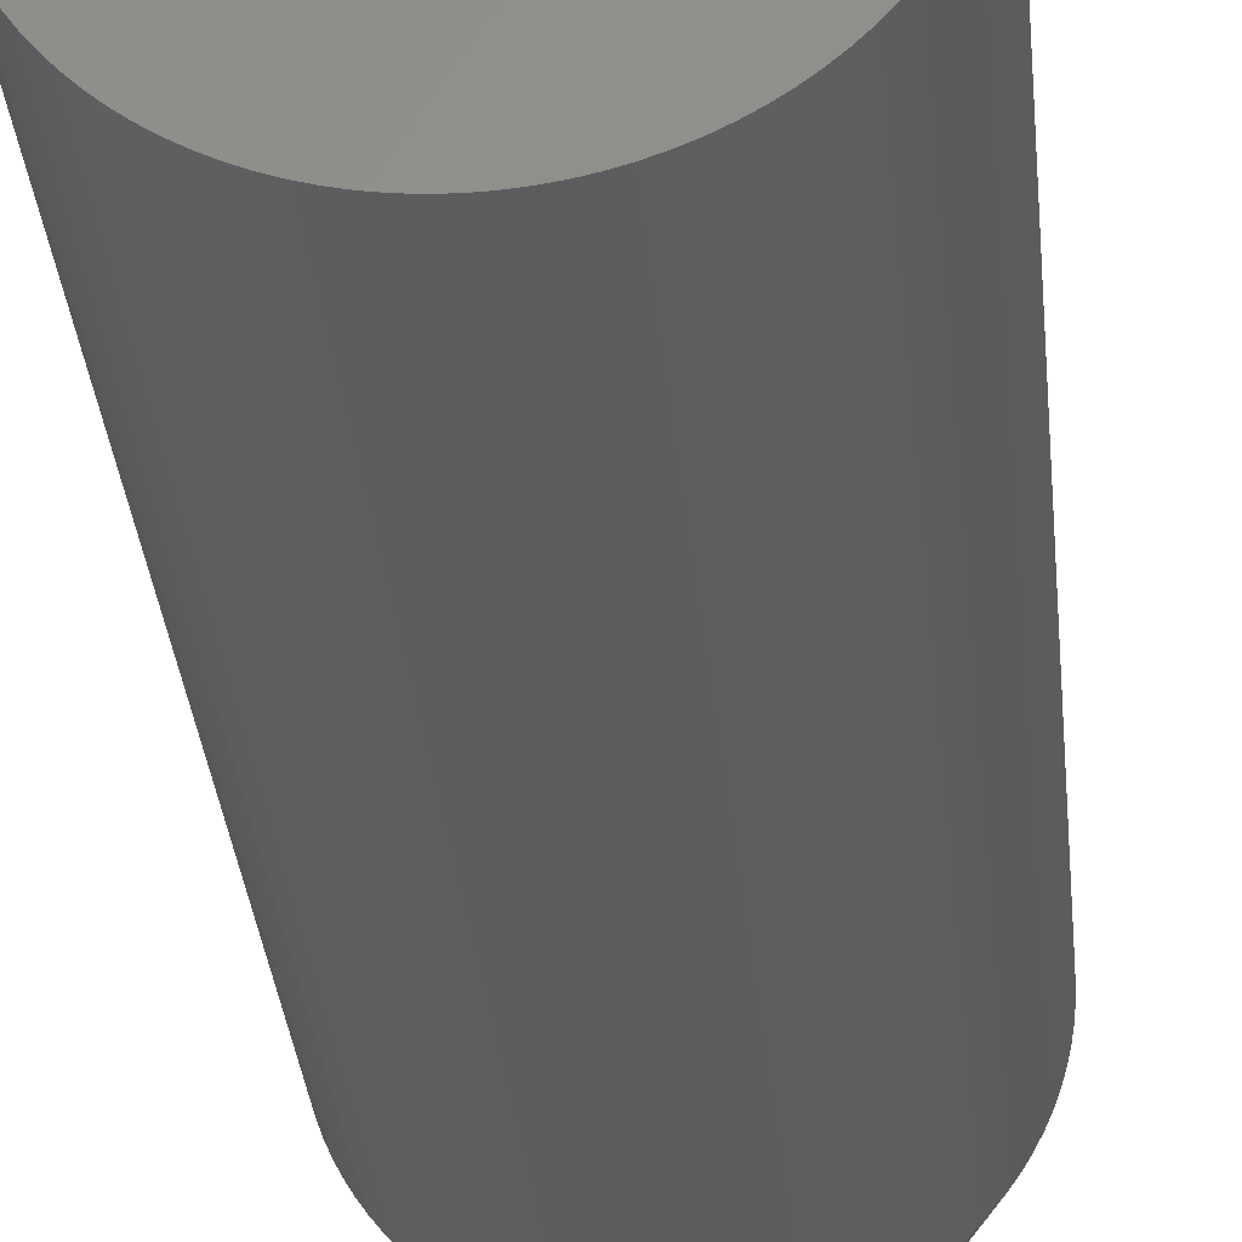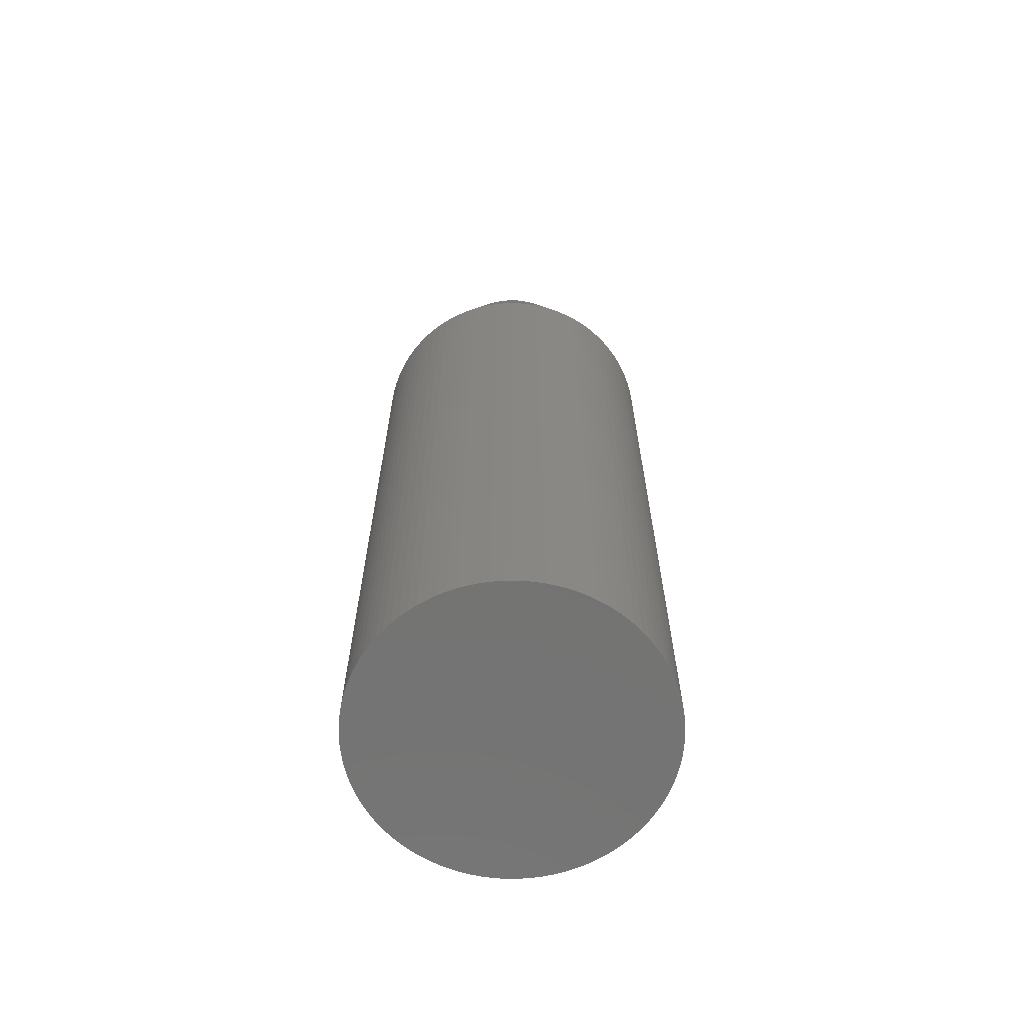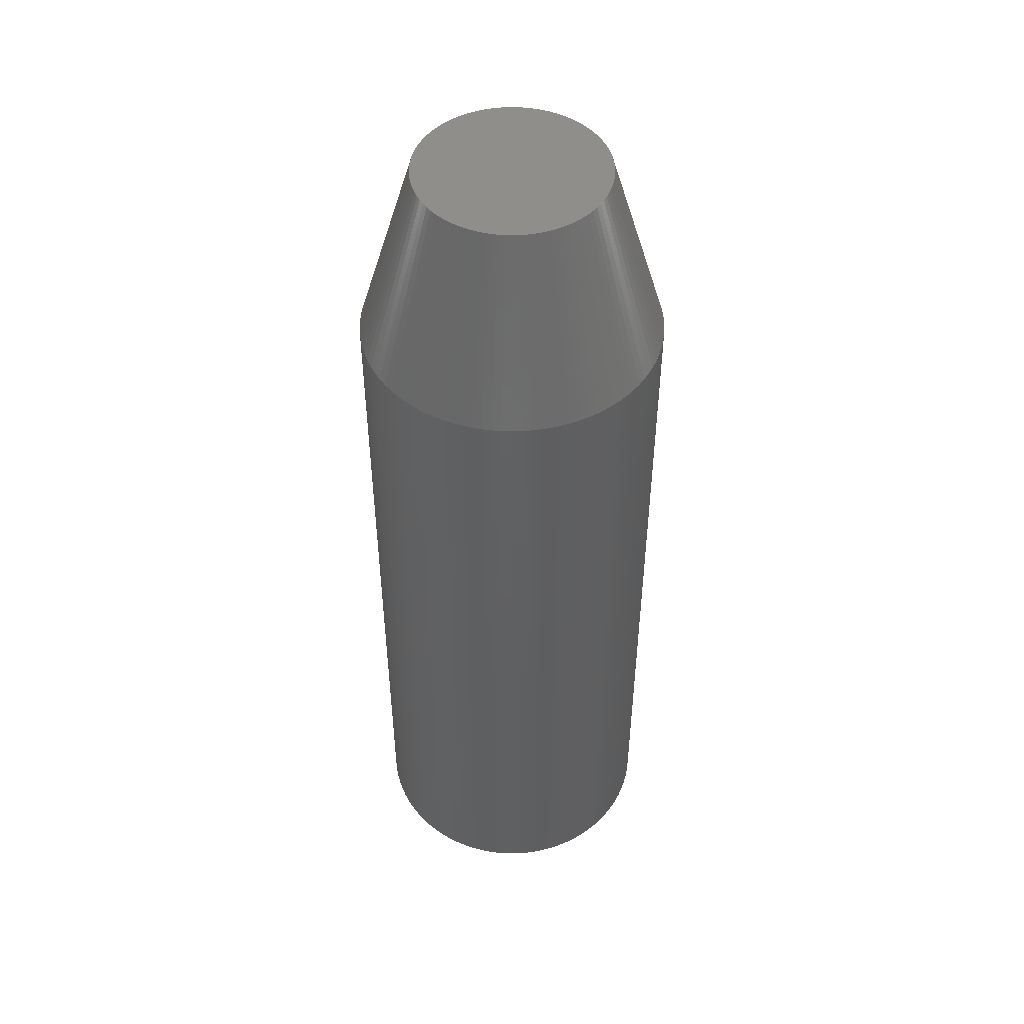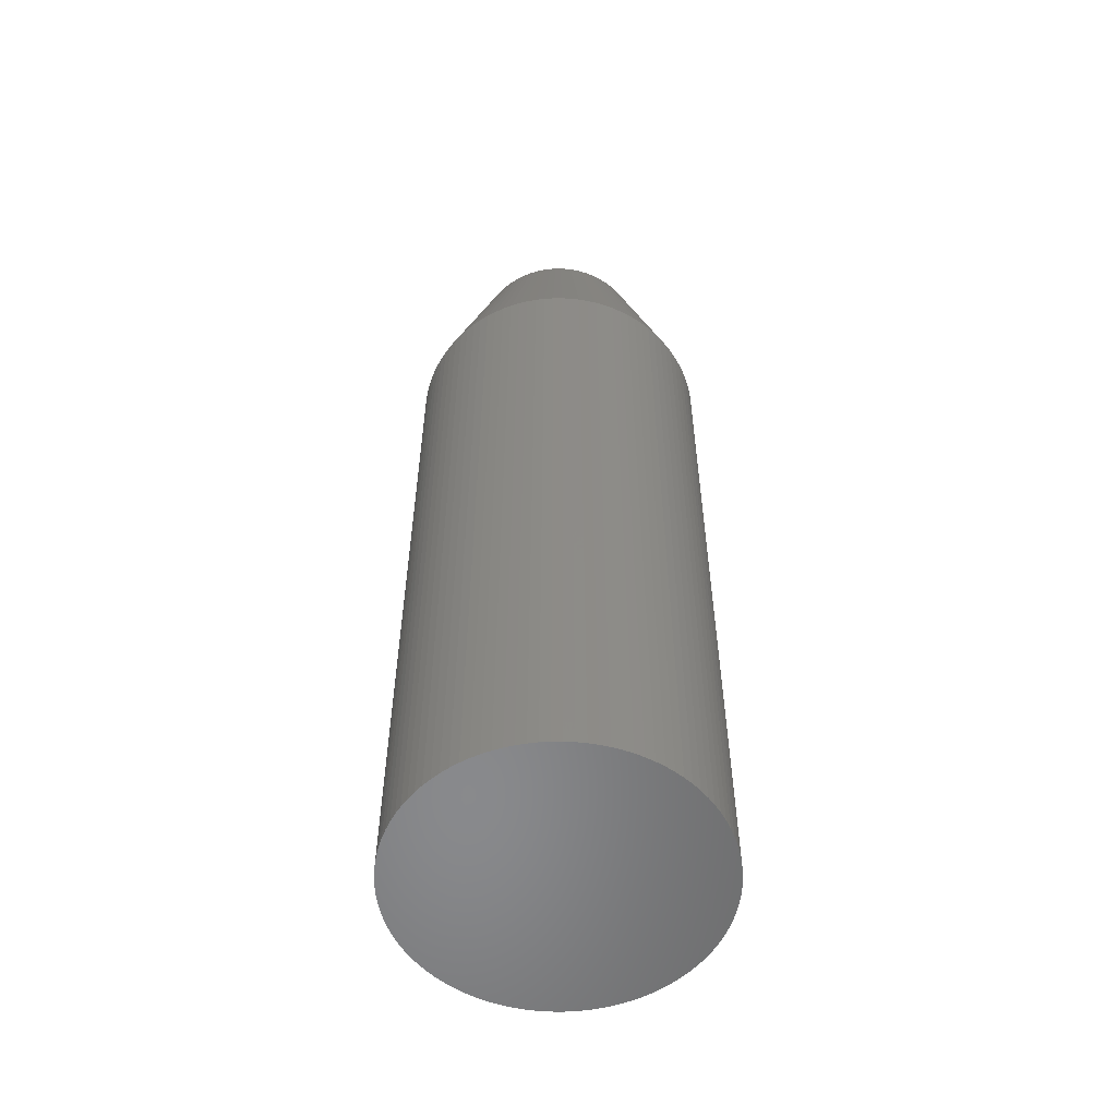
<metadata>
{"format":"stl","ext":"stl","renderer":"f3d","projection":"perspective","resolution":1024,"background":"white","views":[{"elev":-31.0,"azim":-174.9,"up":"+Y"},{"elev":-65.6,"azim":71.7,"up":"+Z"},{"elev":48.3,"azim":-115.1,"up":"+Z"},{"elev":-55.6,"azim":-163.4,"up":"+Z"}]}
</metadata>
<code>
# stl→obj: 300 verts, 596 faces
v 3.929 0.7495 20
v 3.874 0.9948 0
v 3.874 0.9948 20
v 3.929 0.7495 0
v 4 0 20
v 3.992 0.2512 0
v 3.992 0.2512 20
v 4 0 0
v -4 0 0
v -3.992 0.2512 20
v -3.992 0.2512 0
v -4 0 20
v 0.2512 3.992 0
v 0 4 20
v 0.2512 3.992 20
v 0 4 0
v 2.916 2.738 20
v 2.738 2.916 0
v 2.738 2.916 20
v 2.916 2.738 0
v -1.236 3.804 0
v -1.472 3.719 20
v -1.236 3.804 20
v -1.472 3.719 0
v -3.236 -2.351 0
v -3.377 -2.143 20
v -3.377 -2.143 0
v -3.236 -2.351 20
v 3.804 1.236 0
v 3.804 1.236 20
v 1.927 3.505 0
v 1.703 3.619 20
v 1.927 3.505 20
v 1.703 3.619 0
v -3.377 2.143 0
v -3.236 2.351 20
v -3.236 2.351 0
v -3.377 2.143 20
v -2.351 3.236 0
v -2.55 3.082 20
v -2.351 3.236 20
v -2.55 3.082 0
v 3.505 -1.927 20
v 3.619 -1.703 0
v 3.619 -1.703 20
v 3.505 -1.927 0
v 0.7495 -3.929 0
v 0.9948 -3.874 20
v 0.7495 -3.929 20
v 0.9948 -3.874 0
v 2.738 -2.916 20
v 2.916 -2.738 0
v 2.916 -2.738 20
v 2.738 -2.916 0
v 3.929 -0.7495 20
v 3.968 -0.5013 0
v 3.968 -0.5013 20
v 3.929 -0.7495 0
v -1.472 -3.719 0
v -1.236 -3.804 20
v -1.472 -3.719 20
v -1.236 -3.804 0
v 3.719 1.472 20
v 3.619 1.703 0
v 3.619 1.703 20
v 3.719 1.472 0
v 3.505 1.927 0
v 3.505 1.927 20
v 3.082 2.55 20
v 3.082 2.55 0
v 0.9948 3.874 0
v 0.7495 3.929 20
v 0.9948 3.874 20
v 0.7495 3.929 0
v 1.472 3.719 0
v 1.236 3.804 20
v 1.472 3.719 20
v 1.236 3.804 0
v 0.5013 3.968 0
v 0.5013 3.968 20
v 2.55 3.082 0
v 2.351 3.236 20
v 2.55 3.082 20
v 2.351 3.236 0
v 2.143 3.377 0
v 2.143 3.377 20
v -3.929 0.7495 0
v -3.874 0.9948 20
v -3.874 0.9948 0
v -3.929 0.7495 20
v -3.804 1.236 0
v -3.719 1.472 20
v -3.719 1.472 0
v -3.804 1.236 20
v -3.968 0.5013 20
v -3.968 0.5013 0
v -1.927 3.505 0
v -2.143 3.377 20
v -1.927 3.505 20
v -2.143 3.377 0
v -0.2512 3.992 20
v -0.2512 3.992 0
v -0.9948 3.874 0
v -0.9948 3.874 20
v 0 -4 0
v 0.2512 -3.992 20
v 0 -4 20
v 0.2512 -3.992 0
v -2.738 -2.916 0
v -2.916 -2.738 20
v -2.916 -2.738 0
v -2.738 -2.916 20
v -0.2512 -3.992 0
v -0.2512 -3.992 20
v -3.619 -1.703 0
v -3.719 -1.472 20
v -3.719 -1.472 0
v -3.619 -1.703 20
v -3.992 -0.2512 0
v -3.992 -0.2512 20
v 3.992 -0.2512 0
v 3.968 0.5013 0
v 3.874 -0.9948 0
v 3.804 -1.236 0
v 3.719 -1.472 0
v 3.377 -2.143 0
v 3.377 2.143 0
v 3.236 -2.351 0
v 3.236 2.351 0
v 3.082 -2.55 0
v 2.55 -3.082 0
v 2.351 -3.236 0
v 2.143 -3.377 0
v 1.927 -3.505 0
v 1.703 -3.619 0
v 1.472 -3.719 0
v 1.236 -3.804 0
v 0.5013 -3.968 0
v -0.5013 -3.968 0
v -0.5013 3.968 0
v -0.7495 -3.929 0
v -0.7495 3.929 0
v -0.9948 -3.874 0
v -1.703 -3.619 0
v -1.703 3.619 0
v -1.927 -3.505 0
v -2.143 -3.377 0
v -2.351 -3.236 0
v -2.55 -3.082 0
v -2.738 2.916 0
v -2.916 2.738 0
v -3.082 -2.55 0
v -3.082 2.55 0
v -3.505 -1.927 0
v -3.505 1.927 0
v -3.619 1.703 0
v -3.804 -1.236 0
v -3.874 -0.9948 0
v -3.929 -0.7495 0
v -3.968 -0.5013 0
v 3.968 0.5013 20
v 3.236 2.351 20
v 3.377 2.143 20
v -3.505 1.927 20
v -3.619 1.703 20
v -2.738 2.916 20
v -1.703 3.619 20
v -0.7495 3.929 20
v -0.5013 3.968 20
v 0.5013 -3.968 20
v 1.472 -3.719 20
v 1.236 -3.804 20
v 2.55 -3.082 20
v 2.351 -3.236 20
v 2.143 -3.377 20
v 1.927 -3.505 20
v 1.703 -3.619 20
v 3.082 -2.55 20
v 3.236 -2.351 20
v 3.377 -2.143 20
v 3.719 -1.472 20
v 3.804 -1.236 20
v 3.874 -0.9948 20
v -1.703 -3.619 20
v -0.9948 -3.874 20
v -0.5013 -3.968 20
v -0.7495 -3.929 20
v -2.143 -3.377 20
v -2.351 -3.236 20
v -1.927 -3.505 20
v -2.55 -3.082 20
v -3.082 -2.55 20
v -3.505 -1.927 20
v -3.968 -0.5013 20
v -3.804 -1.236 20
v -3.929 -0.7495 20
v -3.874 -0.9948 20
v -3.082 2.55 20
v -2.916 2.738 20
v 3.992 -0.2512 20
v 2.495 0.157 25
v 2.5 0 25
v -2.5 0 25
v -2.495 -0.157 25
v 2.48 0.3133 25
v 1.711 1.822 25
v 1.822 1.711 25
v 0 -2.5 25
v -0.157 -2.495 25
v 2.324 -0.9203 25
v -0.157 2.495 25
v 0 2.5 25
v -2.48 -0.3133 25
v -2.456 -0.4685 25
v -2.421 -0.6217 25
v 1.711 -1.822 25
v 1.594 -1.926 25
v -1.711 -1.822 25
v -1.822 -1.711 25
v 0.157 -2.495 25
v 1.34 -2.111 25
v 2.495 -0.157 25
v 2.48 -0.3133 25
v 2.324 0.9203 25
v -2.495 0.157 25
v -0.6217 2.421 25
v -2.111 1.34 25
v 2.262 1.064 25
v 2.111 1.34 25
v 2.191 1.204 25
v 0.157 2.495 25
v 1.204 2.191 25
v 1.34 2.111 25
v -1.594 -1.926 25
v -1.469 -2.023 25
v -0.3133 -2.48 25
v -2.378 -0.7725 25
v 0.4685 -2.456 25
v 0.3133 -2.48 25
v 1.204 -2.191 25
v 2.111 -1.34 25
v 2.023 -1.469 25
v 1.822 -1.711 25
v 1.926 -1.594 25
v 2.191 -1.204 25
v 2.456 0.4685 25
v -2.456 0.4685 25
v -2.48 0.3133 25
v -1.594 1.926 25
v -2.324 0.9203 25
v -2.378 0.7725 25
v -2.191 1.204 25
v -1.926 1.594 25
v -2.023 1.469 25
v 2.421 0.6217 25
v 1.926 1.594 25
v 2.023 1.469 25
v -0.9203 -2.324 25
v -1.204 -2.191 25
v -1.064 -2.262 25
v -2.324 -0.9203 25
v -1.926 -1.594 25
v 1.469 -2.023 25
v 0.9203 -2.324 25
v 0.6217 -2.421 25
v 2.421 -0.6217 25
v 2.378 -0.7725 25
v 2.456 -0.4685 25
v 2.378 0.7725 25
v 2.262 -1.064 25
v 1.594 1.926 25
v 1.469 2.023 25
v 1.064 2.262 25
v 1.064 -2.262 25
v 0.9203 2.324 25
v 0.7725 2.378 25
v 0.7725 -2.378 25
v 0.6217 2.421 25
v 0.4685 2.456 25
v 0.3133 2.48 25
v -0.3133 2.48 25
v -0.4685 2.456 25
v -0.4685 -2.456 25
v -0.6217 -2.421 25
v -0.7725 2.378 25
v -0.7725 -2.378 25
v -0.9203 2.324 25
v -1.064 2.262 25
v -1.204 2.191 25
v -1.34 2.111 25
v -1.34 -2.111 25
v -1.469 2.023 25
v -1.711 1.822 25
v -1.822 1.711 25
v -2.023 -1.469 25
v -2.111 -1.34 25
v -2.191 -1.204 25
v -2.262 1.064 25
v -2.262 -1.064 25
v -2.421 0.6217 25
f 1 2 3
f 2 1 4
f 5 6 7
f 6 5 8
f 9 10 11
f 10 9 12
f 13 14 15
f 14 13 16
f 17 18 19
f 18 17 20
f 21 22 23
f 22 21 24
f 25 26 27
f 26 25 28
f 3 29 30
f 29 3 2
f 31 32 33
f 32 31 34
f 35 36 37
f 36 35 38
f 39 40 41
f 40 39 42
f 43 44 45
f 44 43 46
f 47 48 49
f 48 47 50
f 51 52 53
f 52 51 54
f 55 56 57
f 56 55 58
f 59 60 61
f 60 59 62
f 63 64 65
f 64 63 66
f 65 67 68
f 67 65 64
f 69 20 17
f 20 69 70
f 71 72 73
f 72 71 74
f 75 76 77
f 76 75 78
f 79 15 80
f 15 79 13
f 81 82 83
f 82 81 84
f 85 33 86
f 33 85 31
f 84 86 82
f 86 84 85
f 87 88 89
f 88 87 90
f 91 92 93
f 92 91 94
f 11 95 96
f 95 11 10
f 97 98 99
f 98 97 100
f 16 101 14
f 101 16 102
f 103 23 104
f 23 103 21
f 105 106 107
f 106 105 108
f 109 110 111
f 110 109 112
f 113 107 114
f 107 113 105
f 115 116 117
f 116 115 118
f 119 12 9
f 12 119 120
f 121 6 8
f 56 6 121
f 56 122 6
f 58 122 56
f 58 4 122
f 123 4 58
f 123 2 4
f 124 2 123
f 124 29 2
f 125 29 124
f 125 66 29
f 44 66 125
f 44 64 66
f 46 64 44
f 46 67 64
f 126 67 46
f 126 127 67
f 128 127 126
f 128 129 127
f 130 129 128
f 130 70 129
f 52 70 130
f 52 20 70
f 54 20 52
f 54 18 20
f 131 18 54
f 131 81 18
f 132 81 131
f 132 84 81
f 133 84 132
f 133 85 84
f 134 85 133
f 134 31 85
f 135 31 134
f 135 34 31
f 136 34 135
f 136 75 34
f 137 75 136
f 137 78 75
f 50 78 137
f 50 71 78
f 47 71 50
f 47 74 71
f 138 74 47
f 138 79 74
f 108 79 138
f 108 13 79
f 105 13 108
f 105 16 13
f 113 16 105
f 113 102 16
f 139 102 113
f 139 140 102
f 141 140 139
f 141 142 140
f 143 142 141
f 143 103 142
f 62 103 143
f 62 21 103
f 59 21 62
f 59 24 21
f 144 24 59
f 144 145 24
f 146 145 144
f 146 97 145
f 147 97 146
f 147 100 97
f 148 100 147
f 148 39 100
f 149 39 148
f 149 42 39
f 109 42 149
f 109 150 42
f 111 150 109
f 111 151 150
f 152 151 111
f 152 153 151
f 25 153 152
f 25 37 153
f 27 37 25
f 27 35 37
f 154 35 27
f 154 155 35
f 115 155 154
f 115 156 155
f 117 156 115
f 117 93 156
f 157 93 117
f 157 91 93
f 158 91 157
f 158 89 91
f 159 89 158
f 159 87 89
f 160 87 159
f 160 96 87
f 119 96 160
f 119 11 96
f 11 119 9
f 7 122 161
f 122 7 6
f 161 4 1
f 4 161 122
f 30 66 63
f 66 30 29
f 162 70 69
f 70 162 129
f 68 127 163
f 127 68 67
f 163 129 162
f 129 163 127
f 78 73 76
f 73 78 71
f 74 80 72
f 80 74 79
f 34 77 32
f 77 34 75
f 18 83 19
f 83 18 81
f 155 38 35
f 38 155 164
f 93 165 156
f 165 93 92
f 156 164 155
f 164 156 165
f 89 94 91
f 94 89 88
f 96 90 87
f 90 96 95
f 42 166 40
f 166 42 150
f 24 167 22
f 167 24 145
f 100 41 98
f 41 100 39
f 145 99 167
f 99 145 97
f 142 104 168
f 104 142 103
f 102 169 101
f 169 102 140
f 140 168 169
f 168 140 142
f 108 170 106
f 170 108 138
f 137 171 172
f 171 137 136
f 132 173 174
f 173 132 131
f 134 175 176
f 175 134 133
f 136 177 171
f 177 136 135
f 133 174 175
f 174 133 132
f 53 130 178
f 130 53 52
f 179 126 180
f 126 179 128
f 181 124 182
f 124 181 125
f 182 123 183
f 123 182 124
f 144 61 184
f 61 144 59
f 62 185 60
f 185 62 143
f 141 186 187
f 186 141 139
f 148 188 189
f 188 148 147
f 146 184 190
f 184 146 144
f 109 191 112
f 191 109 149
f 152 28 25
f 28 152 192
f 27 193 154
f 193 27 26
f 160 120 119
f 120 160 194
f 117 195 157
f 195 117 116
f 158 196 159
f 196 158 197
f 37 198 153
f 198 37 36
f 153 199 151
f 199 153 198
f 151 166 150
f 166 151 199
f 138 49 170
f 49 138 47
f 50 172 48
f 172 50 137
f 131 51 173
f 51 131 54
f 135 176 177
f 176 135 134
f 180 46 43
f 46 180 126
f 45 125 181
f 125 45 44
f 57 121 200
f 121 57 56
f 183 58 55
f 58 183 123
f 143 187 185
f 187 143 141
f 139 114 186
f 114 139 113
f 147 190 188
f 190 147 146
f 149 189 191
f 189 149 148
f 111 192 152
f 192 111 110
f 154 118 115
f 118 154 193
f 159 194 160
f 194 159 196
f 157 197 158
f 197 157 195
f 178 128 179
f 128 178 130
f 200 8 5
f 8 200 121
f 5 201 202
f 7 201 5
f 203 12 204
f 161 205 7
f 206 17 19
f 17 206 207
f 208 209 107
f 181 210 45
f 14 211 212
f 204 120 213
f 214 197 215
f 216 217 51
f 1 205 161
f 110 218 219
f 218 110 112
f 220 107 106
f 174 221 175
f 222 223 200
f 65 224 63
f 10 12 225
f 104 23 226
f 36 38 227
f 65 228 224
f 162 229 163
f 65 230 228
f 15 14 231
f 86 232 233
f 213 194 196
f 204 12 120
f 234 189 235
f 236 187 186
f 215 195 237
f 48 238 49
f 239 220 106
f 221 240 175
f 241 242 179
f 216 53 243
f 53 216 51
f 242 244 179
f 43 245 180
f 182 210 181
f 57 223 55
f 3 246 1
f 1 246 205
f 247 90 248
f 88 90 247
f 41 40 249
f 250 94 251
f 38 164 252
f 253 36 254
f 3 255 246
f 17 256 69
f 162 257 229
f 213 120 194
f 258 61 60
f 259 184 260
f 214 196 197
f 261 195 116
f 262 192 110
f 261 116 118
f 217 263 174
f 238 239 49
f 171 264 172
f 265 238 48
f 178 244 53
f 179 244 178
f 45 245 43
f 266 267 182
f 200 223 57
f 5 222 200
f 202 222 5
f 201 222 202
f 205 222 201
f 205 223 222
f 246 223 205
f 246 268 223
f 255 268 246
f 255 266 268
f 269 266 255
f 269 267 266
f 224 267 269
f 224 210 267
f 228 210 224
f 228 270 210
f 230 270 228
f 230 245 270
f 229 245 230
f 229 241 245
f 257 241 229
f 257 242 241
f 256 242 257
f 256 244 242
f 207 244 256
f 207 243 244
f 206 243 207
f 206 216 243
f 271 216 206
f 271 217 216
f 272 217 271
f 272 263 217
f 233 263 272
f 233 221 263
f 232 221 233
f 232 240 221
f 273 240 232
f 273 274 240
f 275 274 273
f 275 264 274
f 276 264 275
f 276 277 264
f 278 277 276
f 278 265 277
f 279 265 278
f 279 238 265
f 280 238 279
f 280 239 238
f 231 239 280
f 231 220 239
f 212 220 231
f 212 208 220
f 211 208 212
f 211 209 208
f 281 209 211
f 281 236 209
f 282 236 281
f 282 283 236
f 226 283 282
f 226 284 283
f 285 284 226
f 285 286 284
f 287 286 285
f 287 258 286
f 288 258 287
f 288 260 258
f 289 260 288
f 289 259 260
f 290 259 289
f 290 291 259
f 292 291 290
f 292 235 291
f 249 235 292
f 249 234 235
f 293 234 249
f 293 218 234
f 294 218 293
f 294 219 218
f 253 219 294
f 253 262 219
f 254 262 253
f 254 295 262
f 227 295 254
f 227 296 295
f 252 296 227
f 252 297 296
f 298 297 252
f 298 299 297
f 250 299 298
f 250 261 299
f 251 261 250
f 251 237 261
f 300 237 251
f 300 215 237
f 247 215 300
f 247 214 215
f 248 214 247
f 248 213 214
f 225 213 248
f 225 204 213
f 204 225 203
f 225 12 203
f 92 94 250
f 199 293 166
f 293 199 294
f 22 167 287
f 290 41 292
f 23 22 287
f 169 168 281
f 164 165 252
f 199 198 253
f 294 199 253
f 7 205 201
f 63 224 30
f 30 269 255
f 162 256 257
f 69 256 162
f 163 229 230
f 14 212 231
f 32 232 33
f 33 232 86
f 76 275 77
f 72 280 279
f 82 233 272
f 86 233 82
f 82 272 271
f 209 114 107
f 258 60 286
f 283 185 187
f 258 184 61
f 218 112 234
f 234 191 189
f 259 190 184
f 291 188 259
f 260 184 258
f 213 196 214
f 215 197 195
f 237 195 261
f 262 110 219
f 297 26 296
f 296 26 28
f 299 118 297
f 261 118 299
f 263 221 174
f 176 240 177
f 175 240 176
f 208 107 220
f 49 239 170
f 239 106 170
f 172 265 48
f 264 277 172
f 244 243 53
f 245 241 180
f 180 241 179
f 268 266 183
f 183 266 182
f 55 268 183
f 223 268 55
f 267 210 182
f 90 95 248
f 251 94 300
f 40 166 249
f 249 166 293
f 287 167 288
f 167 99 289
f 101 281 211
f 14 101 211
f 165 92 250
f 254 36 227
f 198 36 253
f 30 255 3
f 17 207 256
f 68 230 65
f 163 230 68
f 77 275 32
f 32 273 232
f 80 15 280
f 80 280 72
f 76 276 275
f 76 278 276
f 72 279 73
f 83 271 19
f 82 271 83
f 209 236 114
f 236 186 114
f 284 185 283
f 286 60 284
f 284 60 185
f 234 112 191
f 291 189 188
f 259 188 190
f 297 118 193
f 297 193 26
f 262 28 192
f 296 28 295
f 295 28 262
f 173 217 174
f 51 217 173
f 274 264 177
f 177 264 171
f 277 265 172
f 270 245 45
f 210 270 45
f 95 10 248
f 248 10 225
f 94 88 300
f 300 88 247
f 292 41 249
f 99 98 289
f 288 167 289
f 101 169 281
f 281 168 282
f 282 104 226
f 168 104 282
f 226 23 285
f 285 23 287
f 227 38 252
f 30 224 269
f 32 275 273
f 15 231 280
f 73 278 76
f 73 279 278
f 19 271 206
f 283 187 236
f 235 189 291
f 240 274 177
f 289 98 290
f 98 41 290
f 252 165 298
f 298 165 250

</code>
